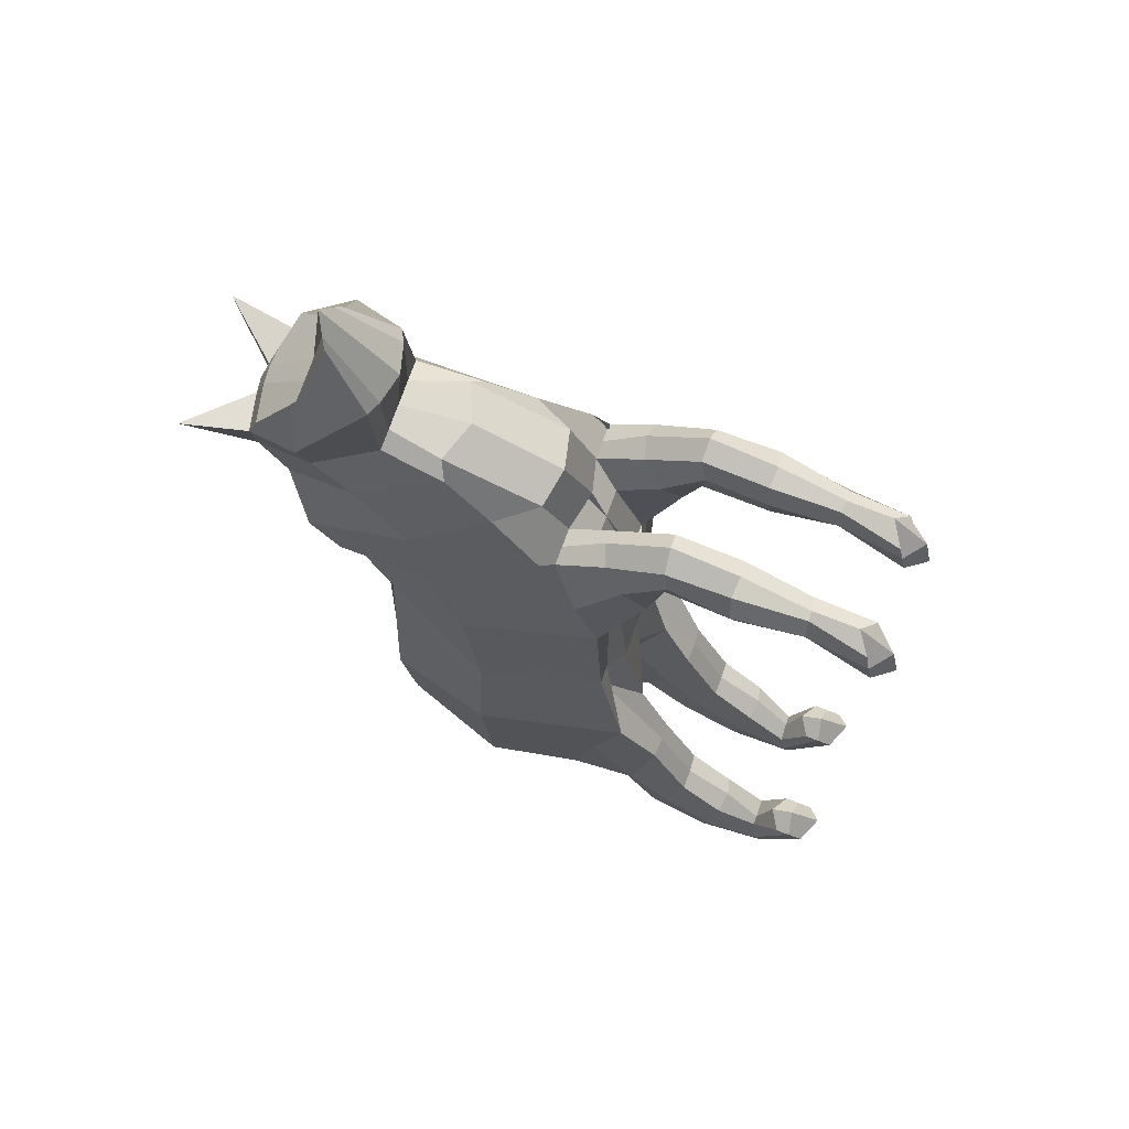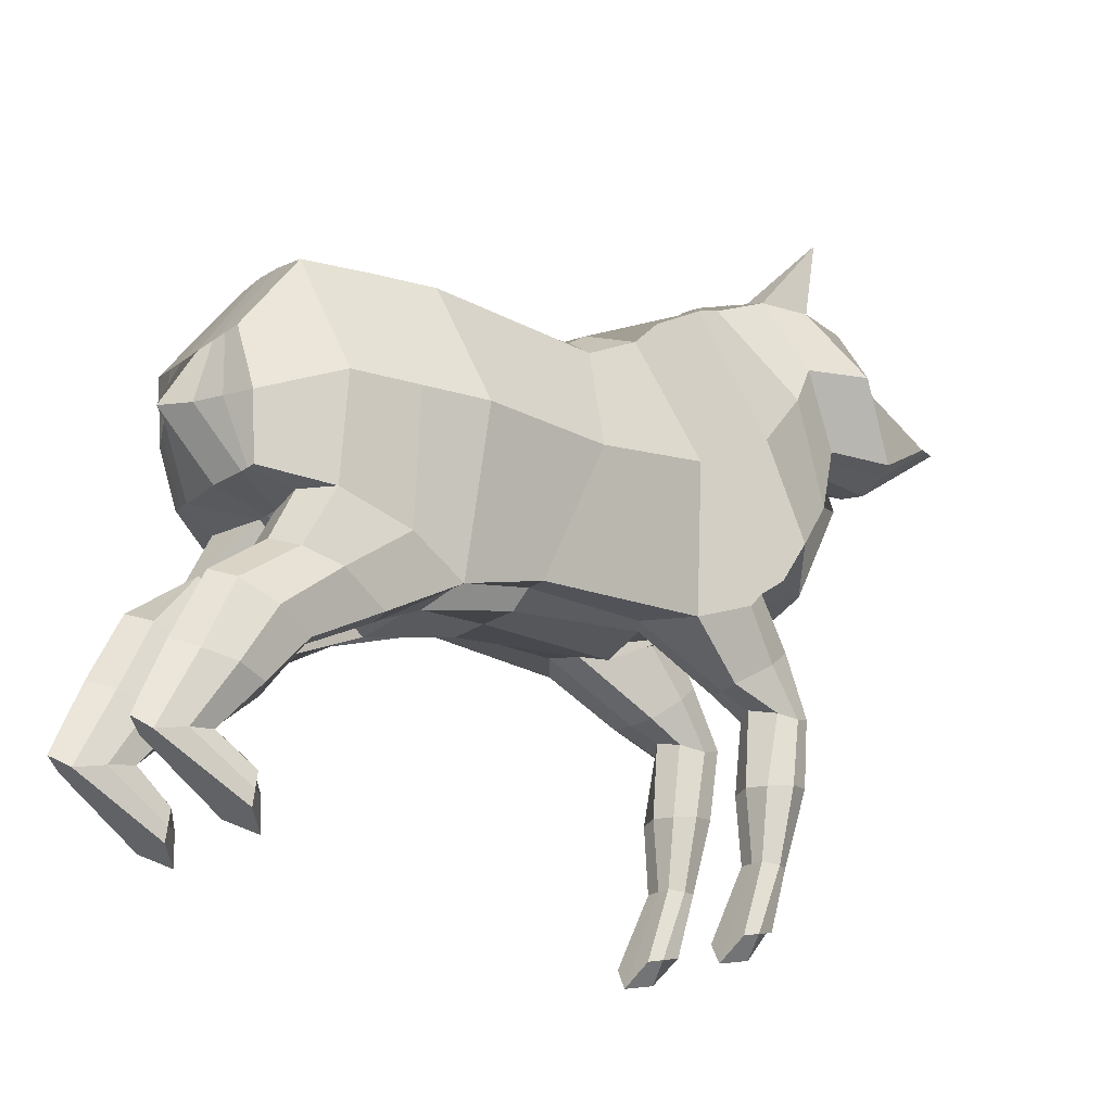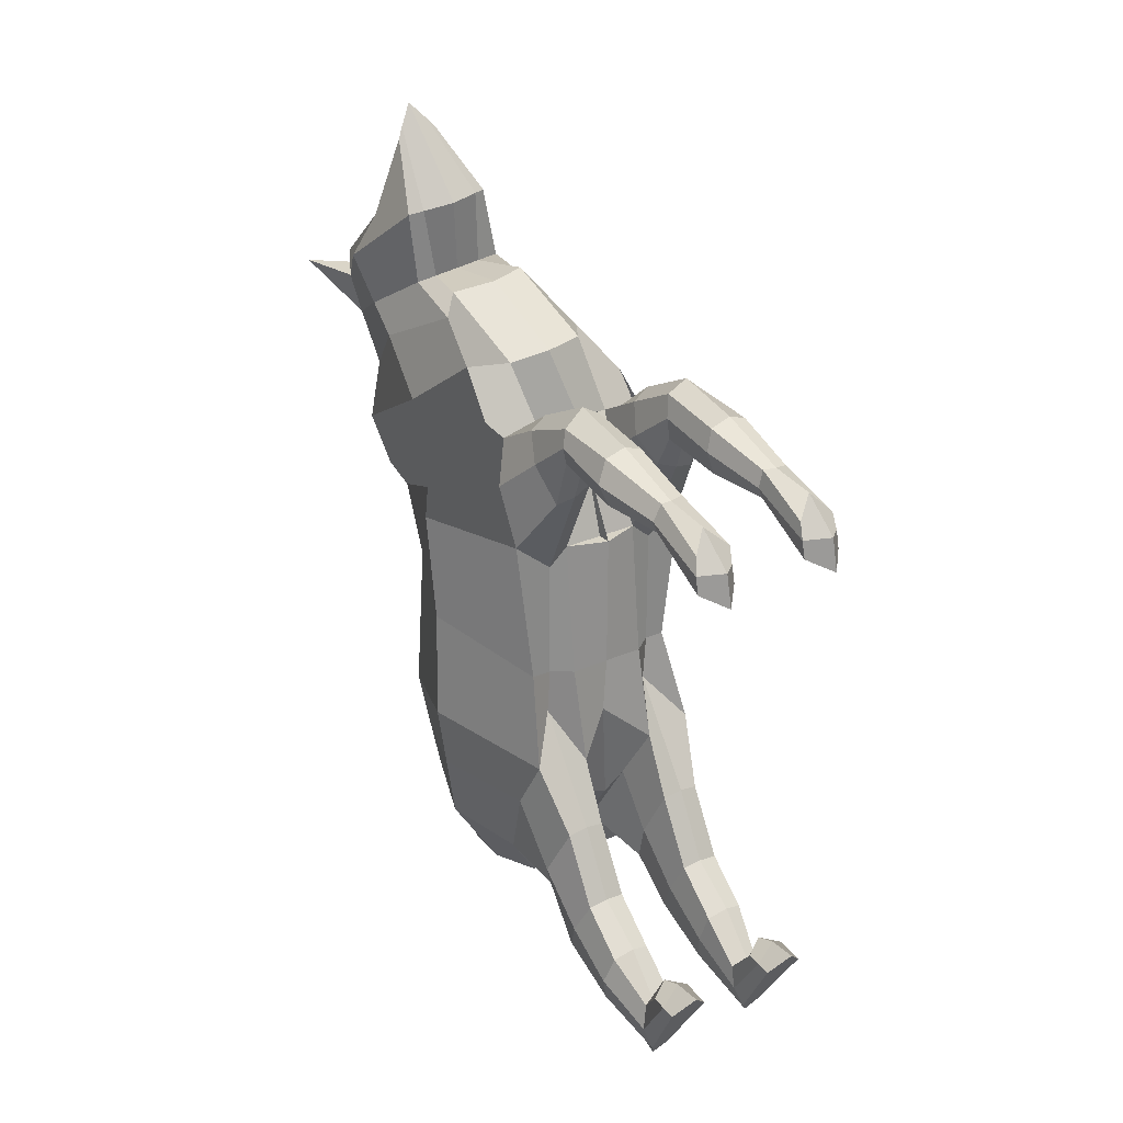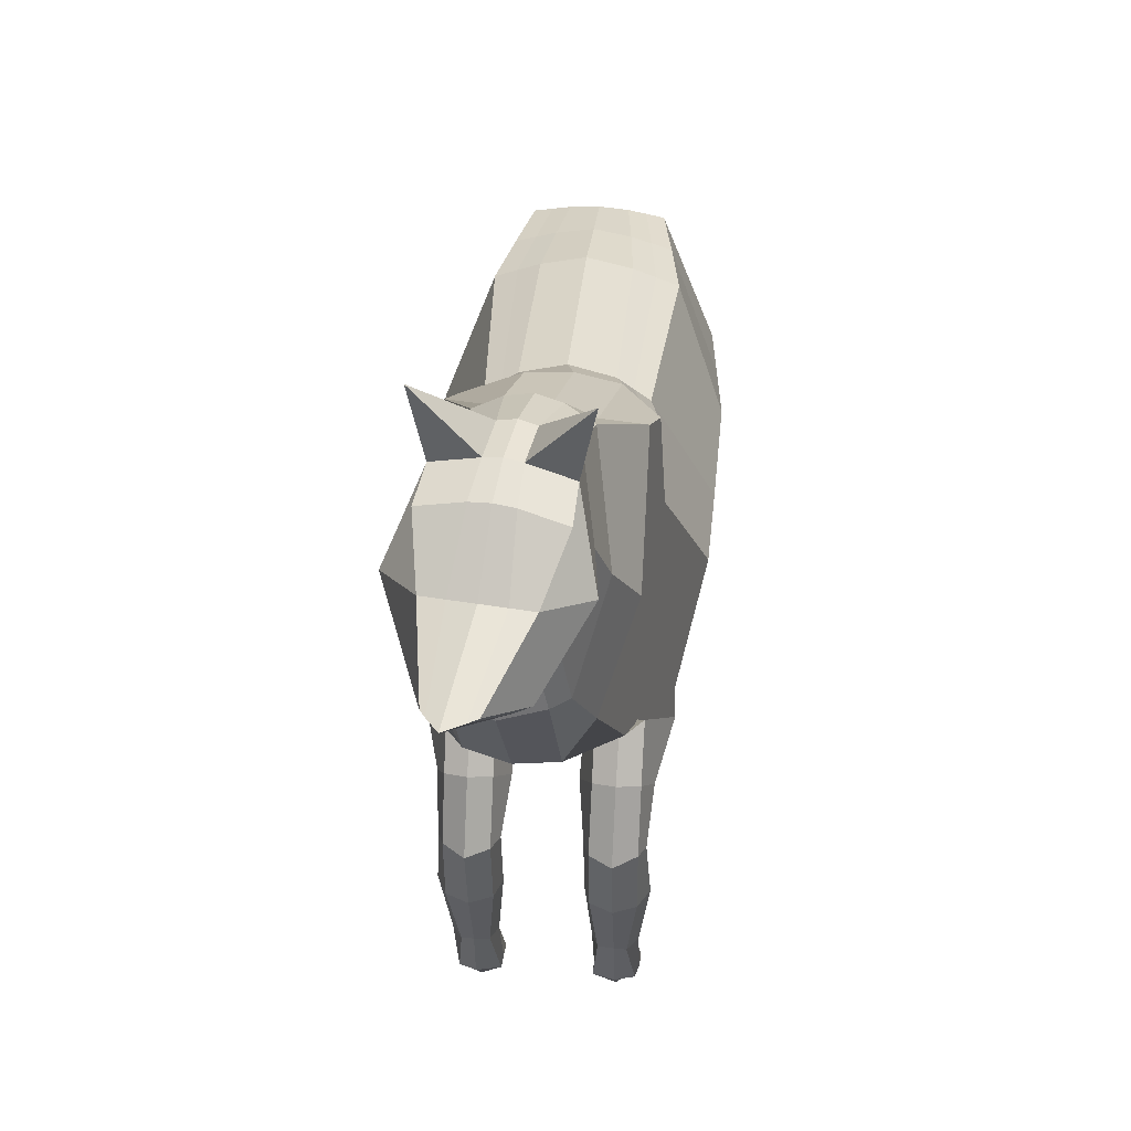
<metadata>
{"format":"obj","ext":"obj","renderer":"f3d","projection":"perspective","resolution":1024,"background":"white","views":[{"elev":64.0,"azim":-71.0,"up":"+Z"},{"elev":-22.3,"azim":-129.1,"up":"+Y"},{"elev":28.0,"azim":-34.3,"up":"+Z"},{"elev":39.0,"azim":5.5,"up":"+Y"}]}
</metadata>
<code>
o Cube
v -0.8359 -0.3595 -0.5919
v -0.713 2.046 0.02855
v -1.034 -0.3618 0.9874
v -0.7352 2.318 0.5573
v -0.9646 -0.6574 -1.532
v -0.8333 2.046 -1.774
v -0.9703 -0.14 -2.805
v -0.6012 1.996 -3.02
v -0.5979 0.01929 -3.373
v -0.6115 1.192 -3.599
v -0.8725 2.81 1.242
v -0.8624 0.789 2.523
v -0.5932 3.086 1.734
v -0.7765 1.283 2.882
v -0.658 3.325 2.274
v -0.7369 1.931 3.06
v -0.7938 3.298 2.733
v -0.7938 1.979 3.789
v -0.8625 3.151 3.088
v -0.637 2.394 4.469
v -0.8359 0.1529 1.966
v -0.8359 0.1529 1.966
v -0.4179 2.263 0.02855
v -0.4166 2.209 -1.764
v -0.6696 1.339 3.119
v -0.5135 1.932 3.086
v -0.4575 2.812 1.292
v -0.338 2.451 0.2932
v -0.4179 -0.3631 0.8303
v -0.612 0.3584 2.661
v -0.1166 -0.0862 -2.85
v -0.4179 -0.7369 -1.569
v -0.3759 3.387 2.756
v -0.3234 3.394 2.293
v -0.4179 -0.5105 -0.5919
v -0.2636 2.056 -3.022
v -0.6552 1.905 3.829
v -0.3318 3.221 1.724
v -0.2366 1.19 -3.599
v -0.4173 0.01844 -3.373
v -0.5795 2.426 4.58
v -0.4447 3.24 3.111
v -0.4179 0.1529 1.966
v -0.4179 -0.3631 0.8303
v -0.4179 0.1529 1.966
v -0.8359 -0.9466 2.479
v -0.8359 -0.963 2.113
v -0.4179 -0.9552 2.05
v -0.4179 -0.9212 2.531
v -0.7399 -2.371 2.234
v -0.763 -2.351 1.935
v -0.4898 -2.345 1.942
v -0.4819 -2.345 2.242
v -0.8043 -2.997 1.982
v -0.8359 -3.082 1.621
v -0.418 -3.082 1.621
v -0.418 -2.997 1.982
v -0.8359 -1.422 -2.925
v -0.8359 -1.078 -3.608
v -0.4179 -1.078 -3.608
v -0.4179 -1.417 -2.919
v -0.7316 -2.307 -3.683
v -0.7087 -2.403 -4.199
v -0.5122 -2.403 -4.199
v -0.4179 -2.307 -3.683
v -0.8359 -2.591 -3.349
v -0.8359 -2.888 -3.388
v -0.4179 -2.888 -3.388
v -0.4179 -2.591 -3.349
v -1.277 0.8431 -0.2817
v -1.277 1.006 0.8415
v -1.276 0.8915 -1.511
v -1.116 0.8385 -2.831
v -0.7178 0.606 -3.487
v -0.2205 0.5954 -3.743
v -1.03 1.623 1.908
v -0.949 2.216 2.416
v -0.8843 2.627 2.645
v -1.107 2.638 3.224
v -0.773 2.716 3.587
v -0.5506 2.716 3.613
v -0.8359 0.3216 0.8359
v -0.8141 2.537 0.758
v -1.074 -0.1229 1.599
v -0.968 0.2808 2.118
v -0.8359 1.691 0.847
v -1.305 1.196 1.182
v -0.9387 3.99 2.729
v -1.012 -0.3493 -2.09
v -0.7146 2.027 -2.417
v -0.3364 2.139 -2.42
v -0.3331 -0.3735 -2.193
v -0.922 -1.252 -3.269
v -0.36 -1.252 -3.267
v -0.7915 -2.356 -3.941
v -0.4179 -2.356 -3.941
v -0.8359 -2.739 -3.368
v -0.4179 -2.739 -3.368
v -1.196 0.865 -2.171
v -0.4179 -1.035 -2.221
v -0.8359 -1.035 -2.221
v -0.4179 -0.5946 -3.227
v -0.8359 -0.674 -3.045
v -0.9788 -0.8148 -2.724
v -0.3109 -0.8148 -2.724
v -0.4179 -1.729 -3.905
v -0.4179 -1.874 -3.319
v -0.8359 -1.729 -3.905
v -0.8359 -1.874 -3.319
v -0.9221 -1.801 -3.612
v -0.3571 -1.801 -3.612
v -0.3078 -0.1044 1.629
v -0.8965 -1 2.309
v -0.3556 -0.9947 2.307
v -0.8359 -2.381 2.078
v -0.4179 -2.369 2.077
v -0.8359 -3.04 1.801
v -0.418 -3.04 1.801
v -0.8359 -0.7966 1.602
v -0.4179 -0.774 1.709
v -0.4179 -0.3533 2.24
v -0.8359 -0.3533 2.24
v -0.9352 -0.5636 1.974
v -0.2905 -0.5636 1.974
v -0.4179 -1.675 1.958
v -0.4179 -1.62 2.416
v -0.8359 -1.675 1.958
v -0.8359 -1.616 2.423
v -0.9358 -1.648 2.187
v -0.3556 -1.648 2.187
v -0.5655 2.154 0.02855
v -0.6269 -0.3631 0.6507
v -0.6269 -0.1031 -2.987
v -0.6269 -0.3595 -0.5919
v -0.4241 1.191 -3.599
v -0.6269 0.1529 1.966
v -0.6269 0.1529 1.966
v -0.6247 2.128 -1.771
v -0.5368 2.385 0.425
v -0.6269 -0.3146 -1.102
v -0.4324 2.026 -3.021
v -0.5076 0.01887 -3.373
v -0.6269 -0.9187 1.951
v -0.6269 -0.9348 2.654
v -0.6269 -2.345 1.941
v -0.6269 -2.367 2.236
v -0.6269 -3.306 1.519
v -0.6269 -2.852 2.169
v -0.6269 -0.9936 -3.767
v -0.6269 -1.428 -2.896
v -0.6269 -2.309 -4.358
v -0.6269 -2.307 -3.683
v -0.6269 -3.016 -3.172
v -0.6269 -2.471 -3.278
v -0.4692 0.6007 -3.615
v -0.6269 -2.701 -3.184
v -0.5255 2.083 -2.418
v -0.6269 -0.5946 -3.227
v -0.6269 -1.054 -2.178
v -0.6269 -1.92 -3.241
v -0.6269 -1.628 -4.075
v -0.6269 -3.232 1.855
v -0.6269 -0.2922 2.332
v -0.6269 -0.8098 1.632
v -0.6269 -1.638 2.499
v -0.6269 -1.659 1.892
v 0 -0.5078 -0.5919
v 0 2.371 0.02855
v 0 -0.514 0.8305
v 0.08038 2.494 0.3157
v 0 -0.453 -1.223
v 0.00037 2.309 -1.757
v 0 -0.0862 -2.85
v 0.009866 2.075 -3.022
v 0.000296 0.03742 -3.377
v 0.006581 1.189 -3.598
v -0.1992 0.2751 2.732
v -0.04243 2.813 1.341
v -0.2588 1.178 3.209
v -0.09096 3.271 1.737
v -0.2505 1.933 3.118
v -0.1587 3.427 2.302
v -0.3406 1.825 3.879
v -0.214 3.408 2.769
v -0.4521 2.488 4.8
v -0.2563 3.254 3.13
v 0.8359 -0.3595 -0.5919
v 0.713 2.046 0.02855
v 1.034 -0.3618 0.9874
v 0.8121 2.321 0.6518
v 0.9646 -0.6574 -1.532
v 0.8385 2.044 -1.773
v 0.9703 -0.14 -2.805
v 0.6202 1.99 -3.018
v 0.5992 0.01369 -3.371
v 0.6247 1.186 -3.597
v 0.7876 2.816 1.439
v 0.4911 0.7934 2.684
v 0.399 3.09 1.852
v 0.3201 1.287 3.013
v 0.3342 3.328 2.392
v 0.2358 1.934 3.175
v 0.3587 3.302 2.87
v 0.12 1.982 3.898
v 0.3433 3.155 3.232
v -0.1943 2.396 4.521
v 0 0.05253 2.033
v 0.8359 0.1529 1.966
v 0 0.1529 1.966
v 0 -0.3631 0.8303
v 0.8359 0.1529 1.966
v 0.4179 2.263 0.02855
v 0.4193 2.209 -1.764
v 0.1605 1.342 3.217
v 0.01245 1.934 3.149
v 0.3726 2.815 1.39
v 0.4922 2.453 0.3891
v 0.4179 -0.3631 0.8303
v 0.2181 0.3611 2.76
v 0.1166 -0.0862 -2.85
v 0.4179 -0.7369 -1.569
v -0.05347 3.388 2.794
v 0.003941 3.395 2.332
v 0.4179 -0.5105 -0.5919
v 0.2831 2.053 -3.021
v -0.02353 1.907 3.904
v 0.1466 3.223 1.781
v 0.2498 1.188 -3.598
v 0.4186 0.01453 -3.371
v -0.2764 2.427 4.616
v -0.06887 3.241 3.156
v 0.4179 0.1529 1.966
v 0.4179 -0.3631 0.8303
v 0.4179 0.1529 1.966
v 0.8359 -0.9466 2.479
v 0.8359 -0.963 2.113
v 0.4179 -0.9552 2.05
v 0.4179 -0.9212 2.531
v 0.7399 -2.371 2.234
v 0.763 -2.351 1.935
v 0.4898 -2.345 1.942
v 0.4819 -2.345 2.242
v 0.8043 -2.997 1.982
v 0.8359 -3.082 1.621
v 0.4179 -3.082 1.621
v 0.4179 -2.997 1.982
v 0.8359 -1.422 -2.925
v 0.8359 -1.078 -3.608
v 0.4179 -1.078 -3.608
v 0.4179 -1.417 -2.919
v 0.7316 -2.307 -3.683
v 0.7087 -2.403 -4.199
v 0.5122 -2.403 -4.199
v 0.4179 -2.307 -3.683
v 0.8359 -2.591 -3.349
v 0.8359 -2.888 -3.388
v 0.4179 -2.888 -3.388
v 0.4179 -2.591 -3.349
v 0.004288 0.5877 -3.949
v 1.277 0.8431 -0.2817
v 1.277 1.006 0.8415
v 1.279 0.8796 -1.507
v 1.123 0.828 -2.827
v 0.7251 0.5993 -3.484
v 0.2285 0.5933 -3.742
v -0.3153 2.717 3.641
v 0.7923 1.629 2.124
v 0.5909 2.221 2.599
v 0.4718 2.632 2.806
v 0.5528 2.643 3.421
v 0.1424 2.719 3.696
v -0.08002 2.718 3.669
v 0.8359 0.3216 0.8359
v 0.8461 2.543 0.9551
v 1.074 -0.1229 1.599
v 0.6922 0.2863 2.315
v 0.8359 1.691 0.847
v 1.232 1.205 1.483
v 0.4961 3.995 2.899
v 0 -0.5069 -2.251
v 1.012 -0.3493 -2.09
v 0.0095 2.198 -2.421
v 0.732 2.02 -2.414
v 0.3549 2.136 -2.419
v 0.3331 -0.3735 -2.193
v 0.922 -1.252 -3.269
v 0.36 -1.252 -3.267
v 0.7915 -2.356 -3.941
v 0.4179 -2.356 -3.941
v 0.8359 -2.739 -3.368
v 0.4179 -2.739 -3.368
v 1.201 0.8538 -2.167
v 0.4179 -1.035 -2.221
v 0.8359 -1.035 -2.221
v 0.4179 -0.5946 -3.227
v 0.8359 -0.674 -3.045
v 0.9788 -0.8148 -2.724
v 0.3109 -0.8148 -2.724
v 0.4179 -1.729 -3.905
v 0.4179 -1.874 -3.319
v 0.8359 -1.729 -3.905
v 0.8359 -1.874 -3.319
v 0.9221 -1.801 -3.612
v 0.3571 -1.801 -3.612
v 0 -0.1032 1.631
v 0 -0.1032 1.631
v 0.3078 -0.1044 1.629
v 0.8965 -1 2.309
v 0.3556 -0.9947 2.307
v 0.8359 -2.381 2.078
v 0.4179 -2.369 2.077
v 0.8359 -3.04 1.801
v 0.4179 -3.04 1.801
v 0.8359 -0.7966 1.602
v 0.4179 -0.774 1.709
v 0.4179 -0.3533 2.24
v 0.8359 -0.3533 2.24
v 0.9352 -0.5636 1.974
v 0.2905 -0.5636 1.974
v 0.4179 -1.675 1.958
v 0.4179 -1.62 2.416
v 0.8359 -1.675 1.958
v 0.8359 -1.616 2.423
v 0.9358 -1.648 2.187
v 0.3556 -1.648 2.187
v 0.5655 2.154 0.02855
v 0.6269 -0.3631 0.6507
v 0.6269 -0.1031 -2.987
v 0.6269 -0.3595 -0.5919
v 0.4372 1.187 -3.598
v 0.6269 0.1529 1.966
v 0.6269 0.1529 1.966
v 0.6291 2.126 -1.77
v 0.6514 2.388 0.53
v 0.6269 -0.3146 -1.102
v 0.4517 2.022 -3.019
v 0.5089 0.01411 -3.371
v 0.6269 -0.9187 1.951
v 0.6269 -0.9348 2.654
v 0.6269 -2.345 1.941
v 0.6269 -2.367 2.236
v 0.6269 -3.306 1.519
v 0.6269 -2.852 2.169
v 0.6269 -0.9936 -3.767
v 0.6269 -1.428 -2.896
v 0.6269 -2.309 -4.358
v 0.6269 -2.307 -3.683
v 0.6269 -3.016 -3.172
v 0.6269 -2.471 -3.278
v 0.4768 0.5963 -3.613
v 0.6269 -2.701 -3.184
v 0.5434 2.078 -2.416
v 0.6269 -0.5946 -3.227
v 0.6269 -1.054 -2.178
v 0.6269 -1.92 -3.241
v 0.6269 -1.628 -4.075
v 0.6269 -3.232 1.855
v 0.6269 -0.2922 2.332
v 0.6269 -0.8098 1.632
v 0.6269 -1.638 2.499
v 0.6269 -1.659 1.892
f 71 70 1 3 82
f 70 72 5 1
f 99 73 7 89
f 73 74 9 7
f 3 84 21 85 12 76 11 83 4 86 71 82
f 76 77 13 11
f 77 78 15 13
f 78 79 17 15
f 79 80 19 17
f 138 6 2 131
f 26 16 14 25
f 28 139 4 83 11 27
f 159 150 61 100
f 33 88 17
f 132 3 1 134
f 157 90 6 138
f 37 18 16 26
f 27 11 13 38
f 155 74 10 135
f 81 80 20 41
f 131 2 4 139
f 25 14 12 30
f 133 7 9 142
f 33 17 19 42
f 135 10 8 141
f 41 20 18 37
f 134 1 5 140
f 38 13 15 34
f 30 12 85 21 136 43
f 164 143 47 119
f 43 45 209 207
f 136 137 45 43
f 169 210 44 29
f 306 112 44 210
f 177 30 43 207
f 180 38 34 182
f 167 35 32 171
f 185 41 37 183
f 176 39 36 174
f 184 33 42 186
f 173 31 40 175
f 179 25 30 177
f 168 23 28 170
f 266 81 41 185
f 259 75 39 176
f 178 27 38 180
f 183 37 26 181
f 282 91 24 172
f 169 29 35 167
f 182 34 33 184
f 280 92 31 173
f 170 28 27 178
f 181 26 25 179
f 172 24 23 168
f 130 116 52 125
f 124 114 48 120
f 163 144 49 121
f 123 113 46 122
f 145 147 55 51
f 166 145 51 127
f 165 146 53 126
f 129 115 50 128
f 162 117 55 147
f 146 148 57 53
f 115 117 54 50
f 116 118 56 52
f 111 96 64 106
f 105 94 60 102
f 158 149 59 103
f 104 93 58 101
f 152 154 69 65
f 161 151 63 108
f 160 152 65 107
f 110 95 62 109
f 156 97 67 153
f 95 97 66 62
f 96 98 68 64
f 151 153 67 63
f 175 40 75 259
f 142 9 74 155
f 8 10 74 73
f 90 8 73 99
f 2 6 72 70
f 4 2 70 71 86
f 186 42 81 266
f 42 19 80 81
f 18 20 80 79
f 16 18 79 78
f 14 16 78 77
f 12 14 77 76
f 6 90 99 72
f 17 88 15
f 34 88 33
f 15 88 34
f 65 69 98 96
f 63 67 97 95
f 154 66 97 156
f 108 63 95 110
f 103 59 93 104
f 100 61 94 105
f 107 65 96 111
f 171 32 92 280
f 174 36 91 282
f 141 8 90 157
f 72 99 89 5
f 32 100 105 92
f 7 103 104 89
f 89 104 101 5
f 133 158 103 7
f 92 105 102 31
f 140 159 100 32
f 61 107 111 94
f 59 108 110 93
f 93 110 109 58
f 150 160 107 61
f 149 161 108 59
f 94 111 106 60
f 53 57 118 116
f 51 55 117 115
f 148 54 117 162
f 127 51 115 129
f 119 47 113 123
f 121 49 114 124
f 126 53 116 130
f 209 45 112 306
f 45 121 124 112
f 3 119 123 84
f 84 123 122 22
f 137 163 121 45
f 112 124 120 44
f 132 164 119 3
f 49 126 130 114
f 47 127 129 113
f 113 129 128 46
f 144 165 126 49
f 143 166 127 47
f 114 130 125 48
f 48 125 166 143
f 46 128 165 144
f 44 120 164 132
f 22 122 163 137
f 57 148 162 118
f 60 106 161 149
f 58 109 160 150
f 5 101 159 140
f 31 102 158 133
f 36 141 157 91
f 69 154 156 98
f 40 142 155 75
f 64 68 153 151
f 98 156 153 68
f 109 62 152 160
f 106 64 151 161
f 62 66 154 152
f 102 60 149 158
f 50 54 148 146
f 118 162 147 56
f 128 50 146 165
f 125 52 145 166
f 52 56 147 145
f 122 46 144 163
f 21 22 137 136
f 29 44 132
f 120 48 143 164
f 35 134 140 32
f 39 135 141 36
f 31 133 142 40
f 23 131 139 28
f 75 155 135 39
f 91 157 138 24
f 29 132 134 35
f 101 58 150 159
f 24 138 131 23
f 84 22 21
f 261 273 189 187 260
f 260 187 191 262
f 292 281 193 263
f 263 193 195 264
f 189 273 261 277 190 274 197 267 198 276 208 275
f 267 197 199 268
f 268 199 201 269
f 269 201 203 270
f 270 203 205 271
f 333 326 188 192
f 215 214 200 202
f 217 216 197 274 190 334
f 354 293 250 345
f 222 203 279
f 327 329 187 189
f 352 333 192 283
f 226 215 202 204
f 216 227 199 197
f 350 330 196 264
f 272 230 206 271
f 326 334 190 188
f 214 219 198 200
f 328 337 195 193
f 222 231 205 203
f 330 336 194 196
f 230 226 204 206
f 329 335 191 187
f 227 223 201 199
f 219 232 331 208 276 198
f 359 314 236 338
f 305 169 210 306
f 232 207 209 234
f 331 232 234 332
f 169 218 233 210
f 306 210 233 307
f 177 207 232 219
f 180 182 223 227
f 167 171 221 224
f 185 183 226 230
f 176 174 225 228
f 184 186 231 222
f 173 175 229 220
f 179 177 219 214
f 168 170 217 212
f 266 185 230 272
f 259 176 228 265
f 178 180 227 216
f 183 181 215 226
f 282 172 213 284
f 169 167 224 218
f 182 184 222 223
f 280 173 220 285
f 170 178 216 217
f 181 179 214 215
f 172 168 212 213
f 325 320 241 311
f 319 315 237 309
f 358 316 238 339
f 318 317 235 308
f 340 240 244 342
f 361 322 240 340
f 360 321 242 341
f 324 323 239 310
f 357 342 244 312
f 341 242 246 343
f 310 239 243 312
f 311 241 245 313
f 304 299 253 289
f 298 295 249 287
f 353 296 248 344
f 297 294 247 286
f 347 254 258 349
f 356 301 252 346
f 355 300 254 347
f 303 302 251 288
f 351 348 256 290
f 288 251 255 290
f 289 253 257 291
f 346 252 256 348
f 175 259 265 229
f 337 350 264 195
f 194 263 264 196
f 283 292 263 194
f 188 260 262 192
f 190 277 261 260 188
f 186 266 272 231
f 231 272 271 205
f 204 270 271 206
f 202 269 270 204
f 200 268 269 202
f 198 267 268 200
f 192 262 292 283
f 203 201 279
f 223 222 279
f 201 223 279
f 254 289 291 258
f 252 288 290 256
f 349 351 290 255
f 301 303 288 252
f 296 297 286 248
f 293 298 287 250
f 300 304 289 254
f 171 280 285 221
f 174 282 284 225
f 336 352 283 194
f 262 191 281 292
f 221 285 298 293
f 193 281 297 296
f 281 191 294 297
f 328 193 296 353
f 285 220 295 298
f 335 221 293 354
f 250 287 304 300
f 248 286 303 301
f 286 247 302 303
f 345 250 300 355
f 344 248 301 356
f 287 249 299 304
f 242 311 313 246
f 240 310 312 244
f 343 357 312 243
f 322 324 310 240
f 314 318 308 236
f 316 319 309 238
f 321 325 311 242
f 209 306 307 234
f 207 305 306 209
f 234 307 319 316
f 189 275 318 314
f 275 211 317 318
f 332 234 316 358
f 307 233 315 319
f 327 189 314 359
f 238 309 325 321
f 236 308 324 322
f 308 235 323 324
f 339 238 321 360
f 338 236 322 361
f 309 237 320 325
f 237 338 361 320
f 235 339 360 323
f 233 327 359 315
f 211 332 358 317
f 246 313 357 343
f 249 344 356 299
f 247 345 355 302
f 191 335 354 294
f 220 328 353 295
f 225 284 352 336
f 258 291 351 349
f 229 265 350 337
f 253 346 348 257
f 291 257 348 351
f 302 355 347 251
f 299 356 346 253
f 251 347 349 255
f 295 353 344 249
f 239 341 343 243
f 313 245 342 357
f 323 360 341 239
f 320 361 340 241
f 241 340 342 245
f 317 358 339 235
f 208 331 332 211
f 218 327 233
f 315 359 338 237
f 224 221 335 329
f 228 225 336 330
f 220 229 337 328
f 212 217 334 326
f 265 228 330 350
f 284 213 333 352
f 218 224 329 327
f 294 354 345 247
f 213 212 326 333
f 275 208 211
l 76 87
l 87 83
l 21 87
l 71 87
l 267 278
l 278 274
l 208 278
l 261 278

</code>
